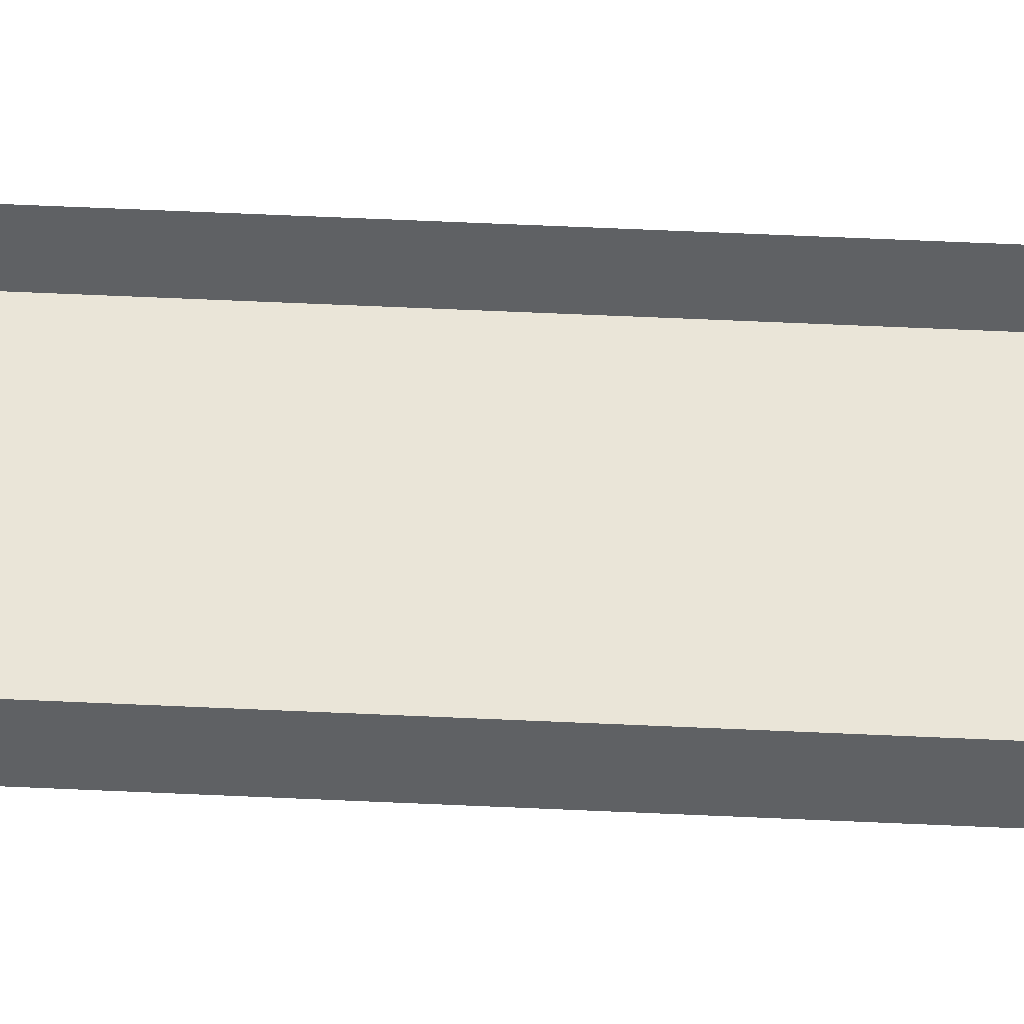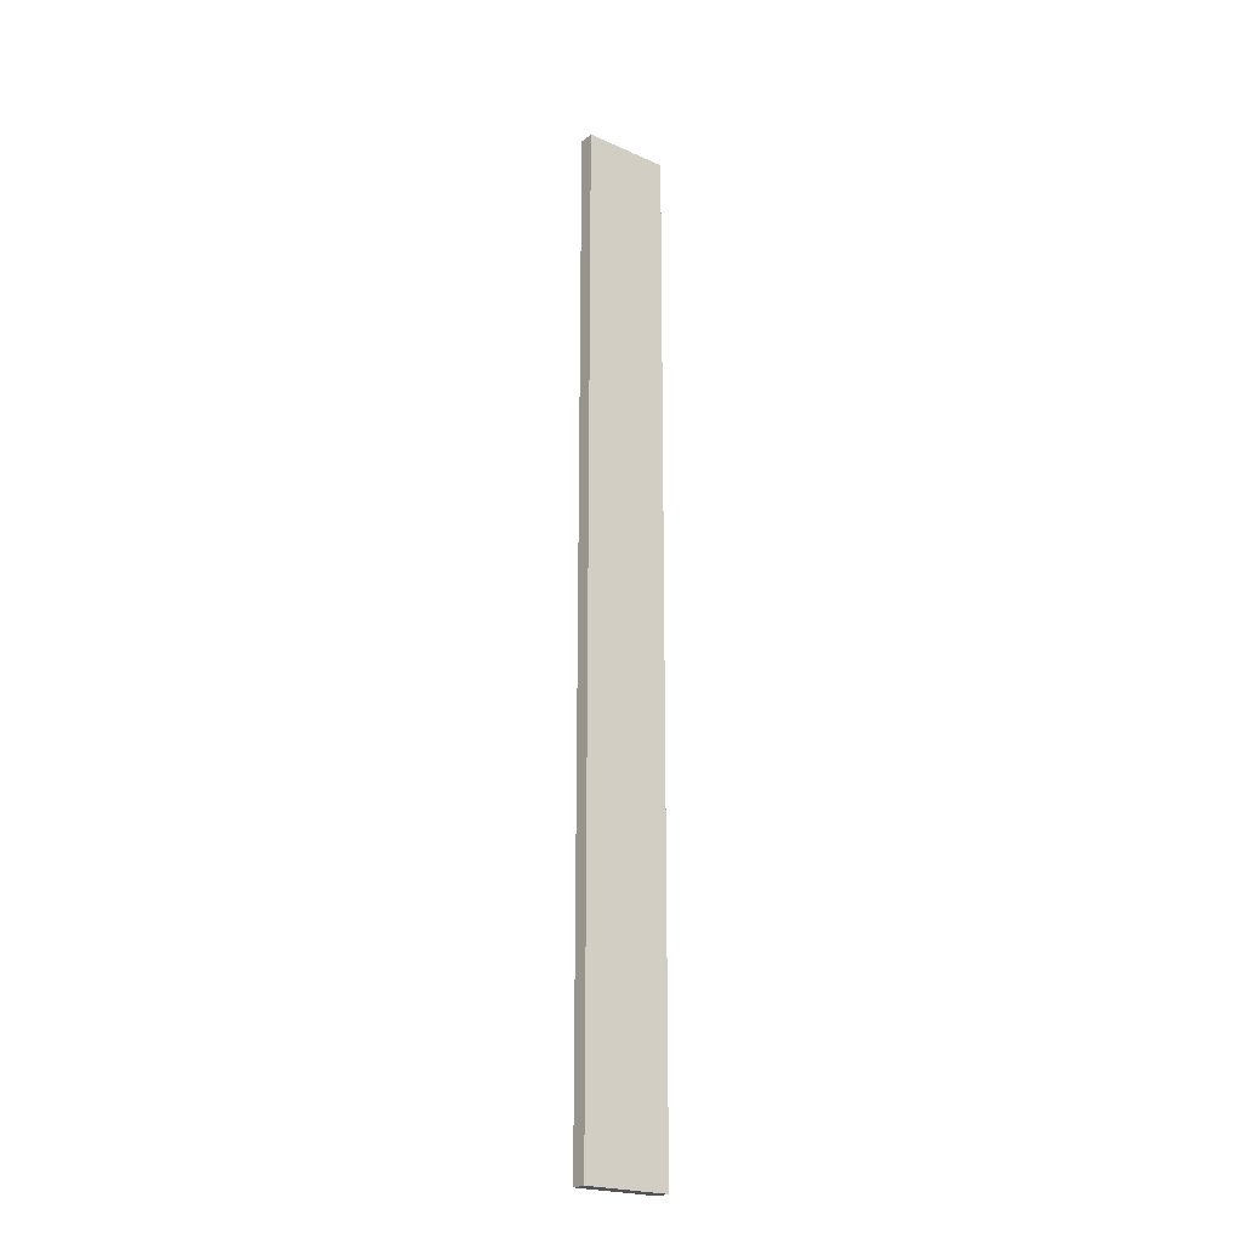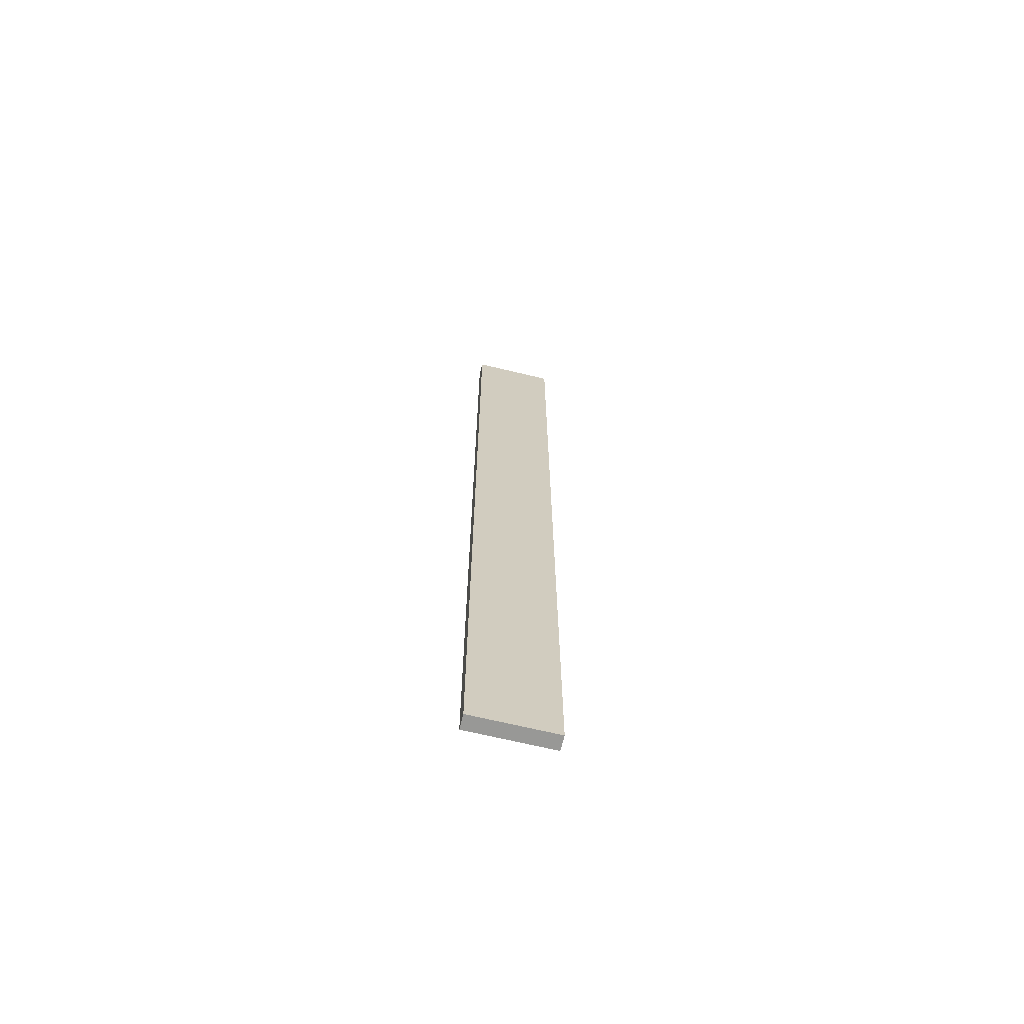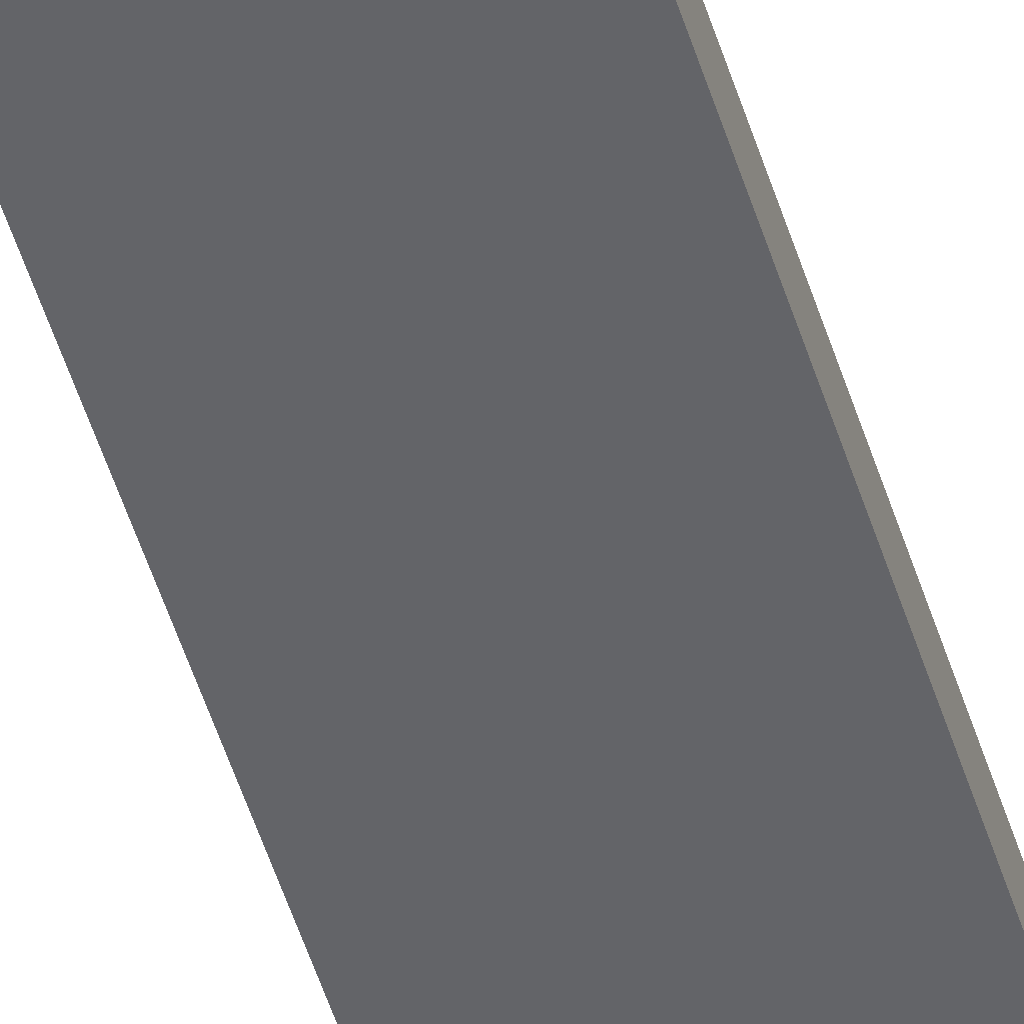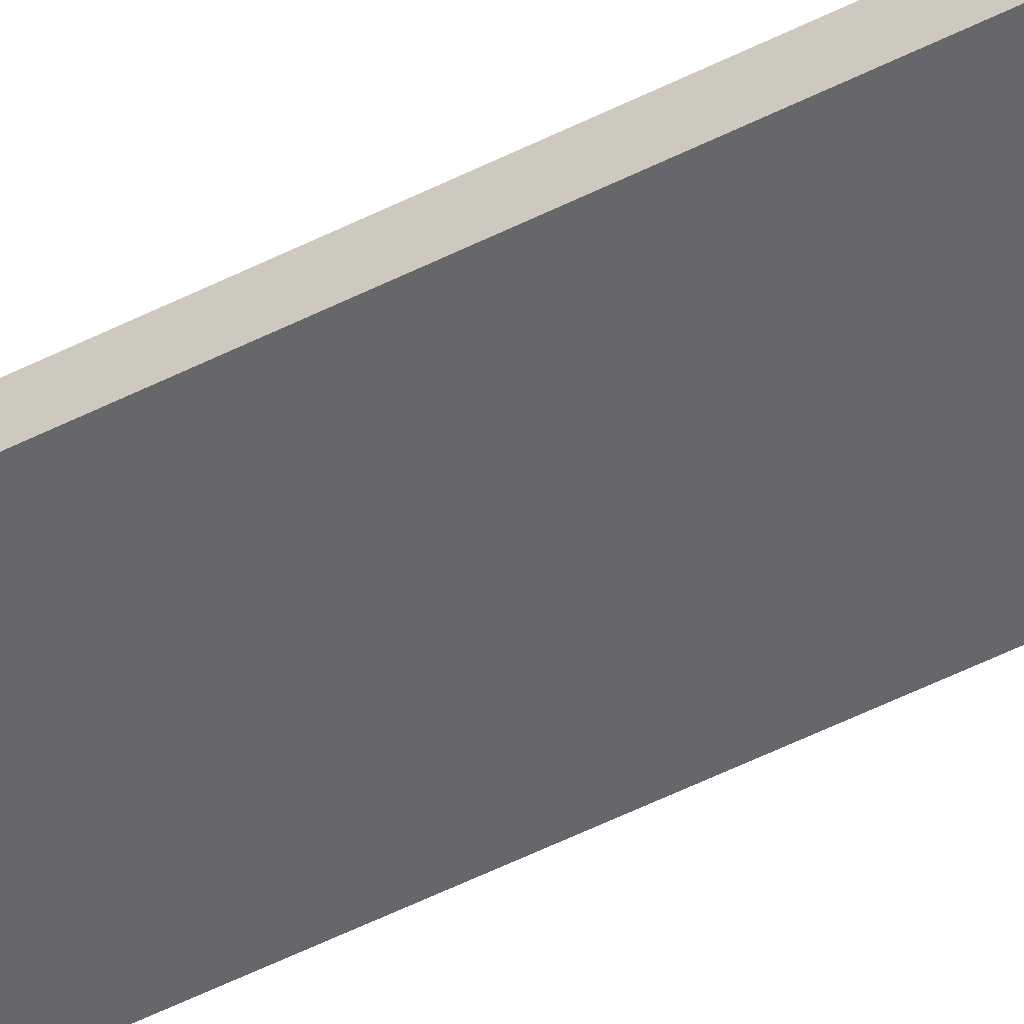
<metadata>
{"format":"obj","ext":"obj","renderer":"f3d","projection":"perspective","resolution":1024,"background":"white","views":[{"elev":44.6,"azim":93.3,"up":"+Z"},{"elev":-22.3,"azim":142.7,"up":"+Y"},{"elev":-68.5,"azim":166.5,"up":"+Y"},{"elev":-51.3,"azim":17.0,"up":"+Z"},{"elev":-52.1,"azim":118.7,"up":"+Z"}]}
</metadata>
<code>
g boardWH_geo04
v -0.4387 5.075 0.07648
v -0.4387 5.075 -0.07648
v 0.4387 5.075 -0.07648
v 0.4387 5.075 0.07648
v -0.4387 5.075 -0.07648
v -0.4387 -5.075 -0.07648
v 0.4387 -5.075 -0.07648
v 0.4387 5.075 -0.07648
v -0.4387 -5.075 -0.07648
v -0.4387 -5.075 0.07648
v 0.4387 -5.075 0.07648
v 0.4387 -5.075 -0.07648
v 0.4387 -5.075 0.07648
v 0.4387 5.075 0.07648
v 0.4387 5.075 -0.07648
v 0.4387 -5.075 -0.07648
v -0.4387 -5.075 -0.07648
v -0.4387 5.075 -0.07648
v -0.4387 5.075 0.07648
v -0.4387 -5.075 0.07648
g boardWH_geo04_0
f 3 2 1
f 4 3 1
f 7 6 5
f 8 7 5
f 11 10 9
f 12 11 9
f 15 14 13
f 16 15 13
f 19 18 17
f 20 19 17

</code>
